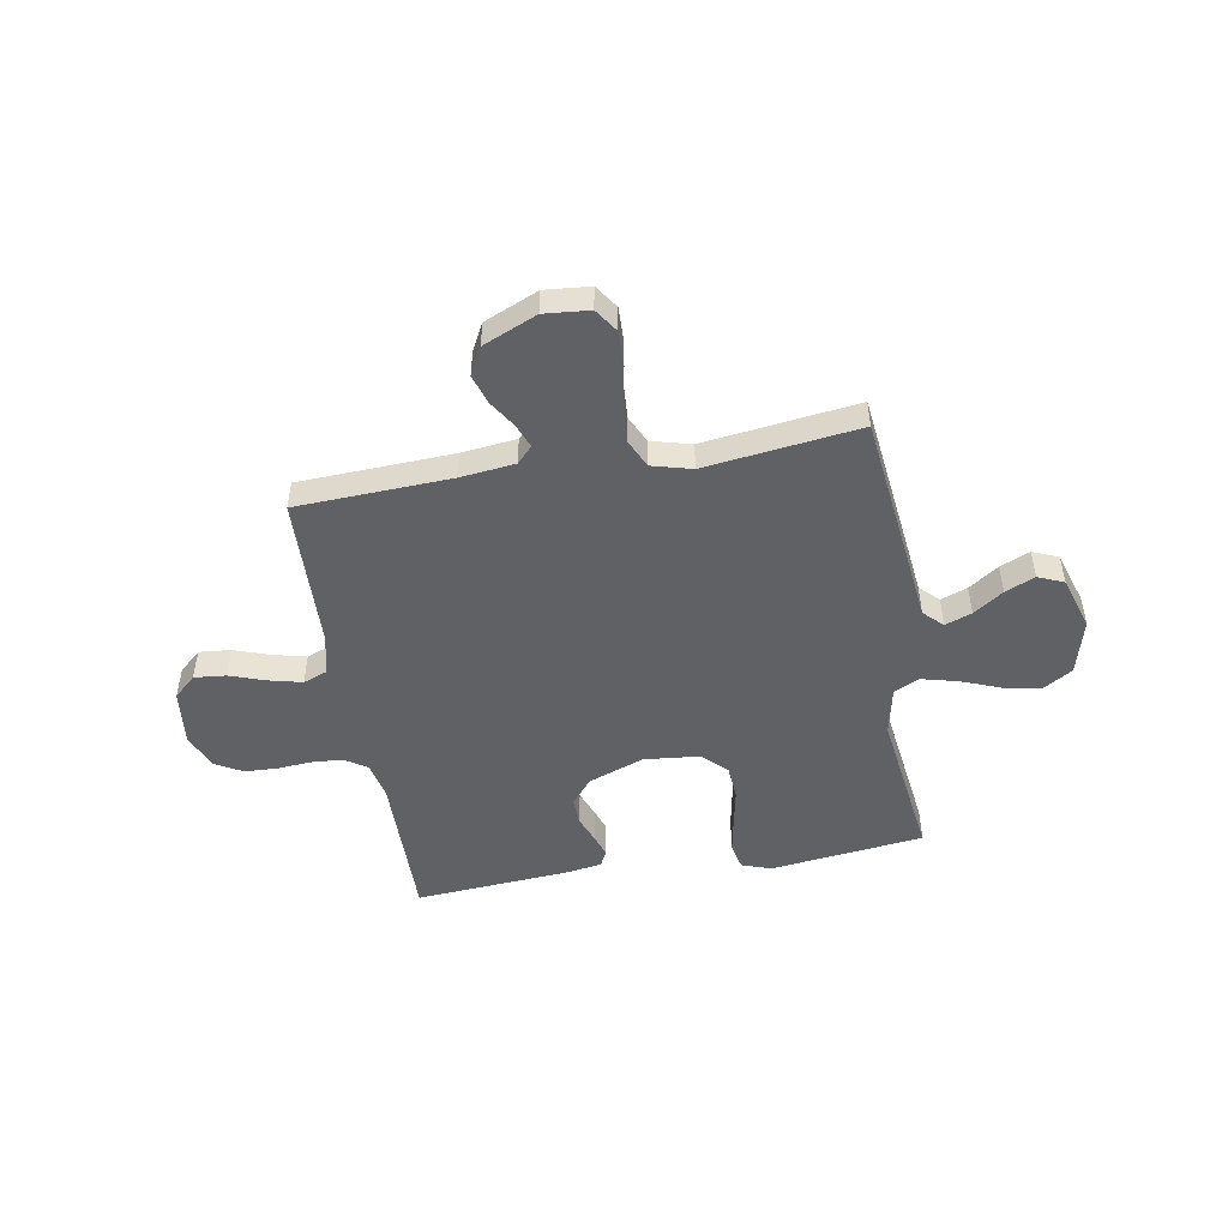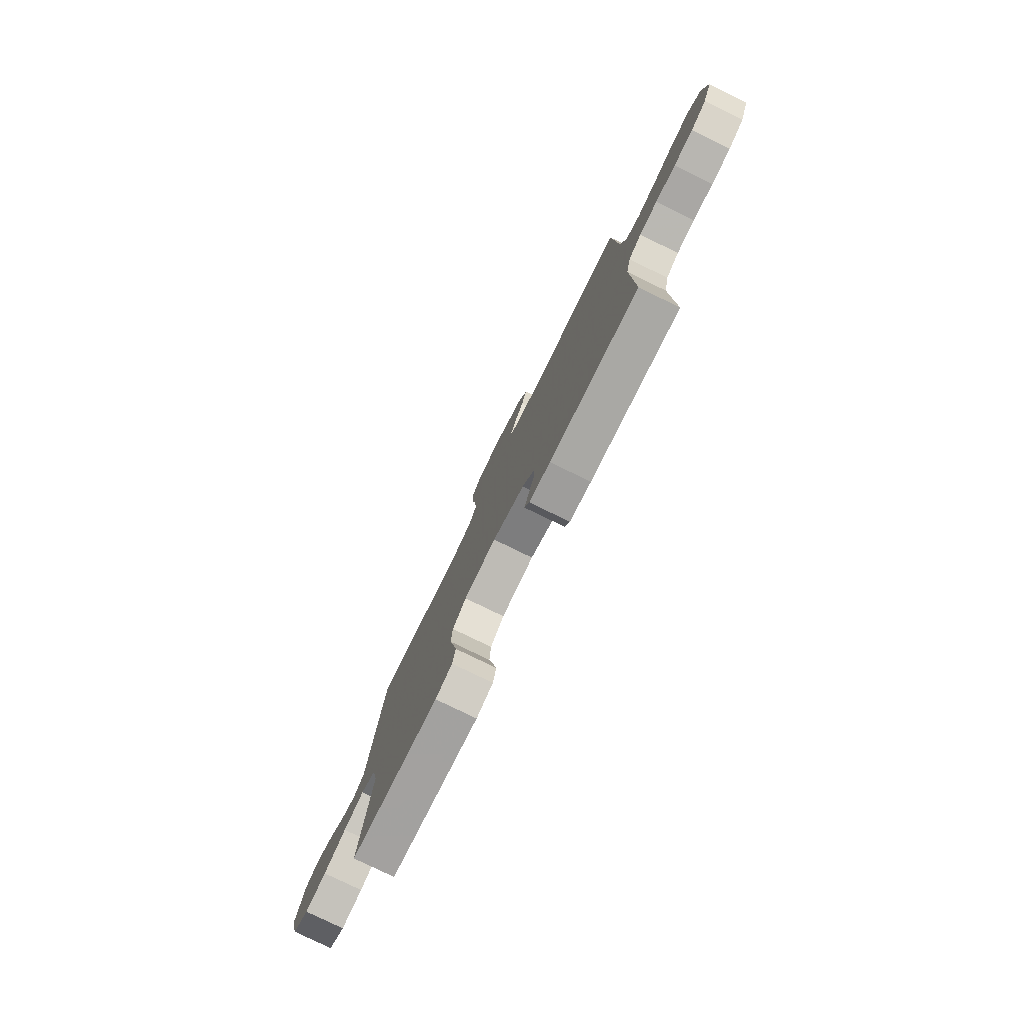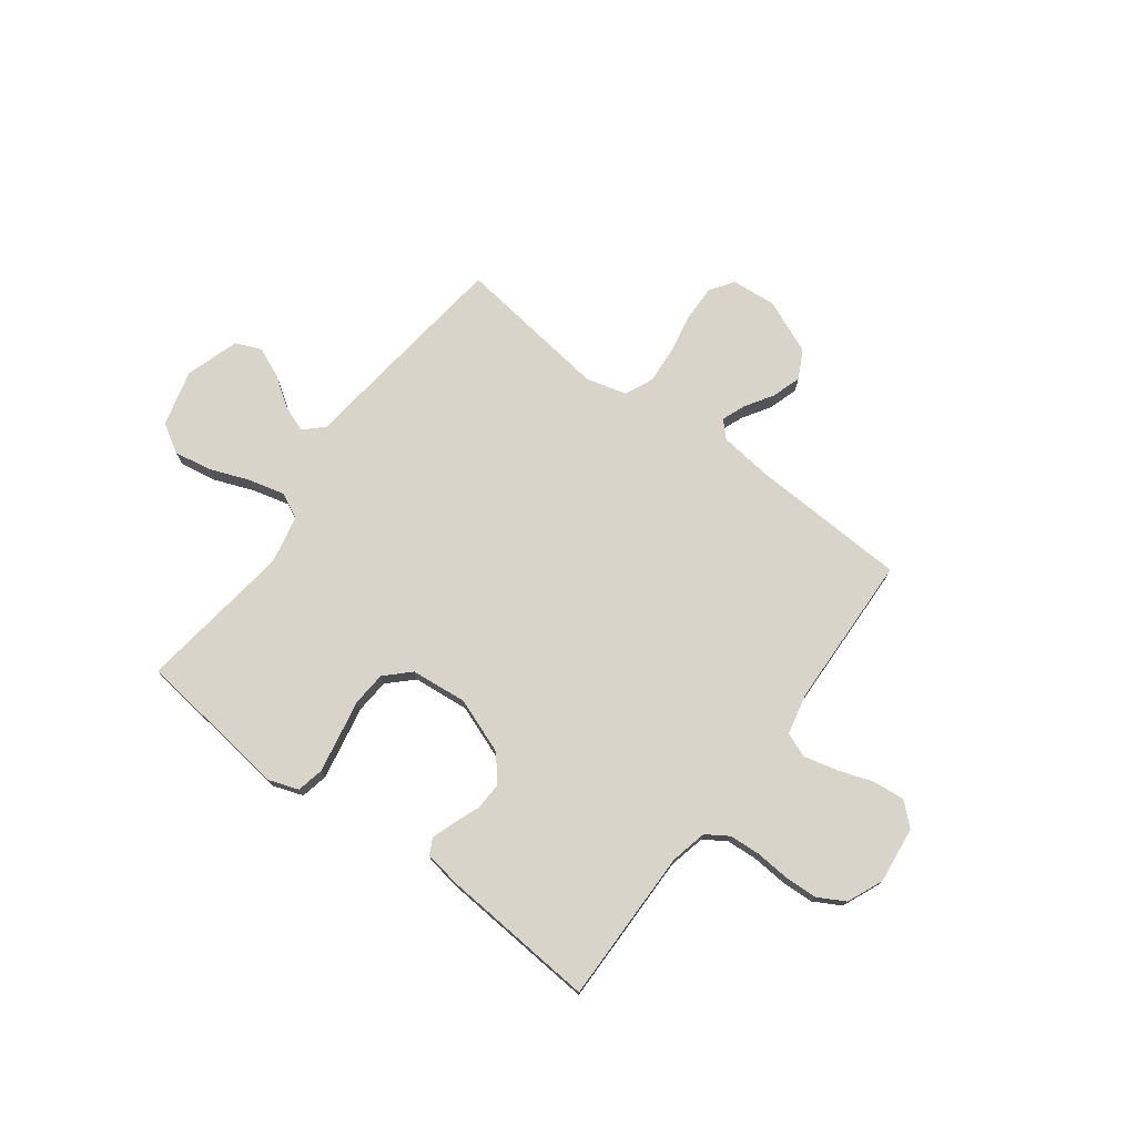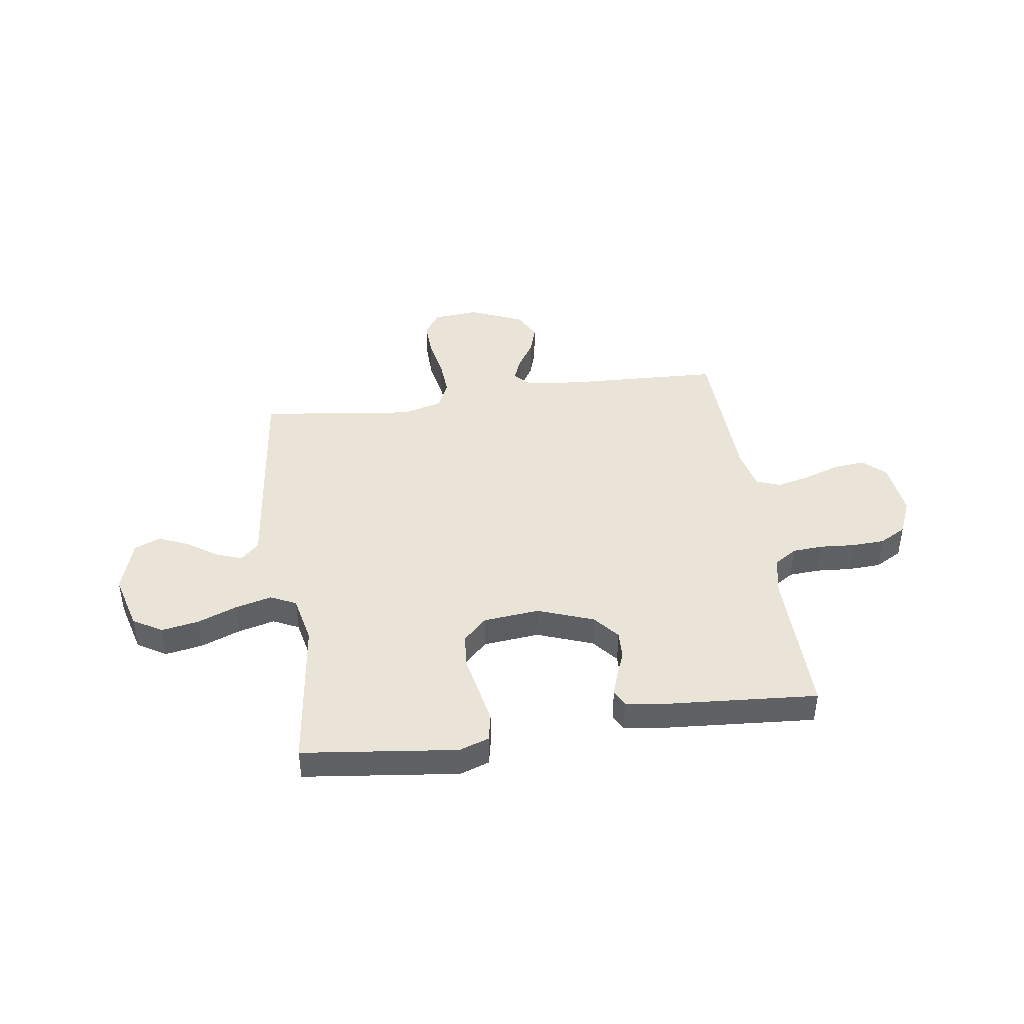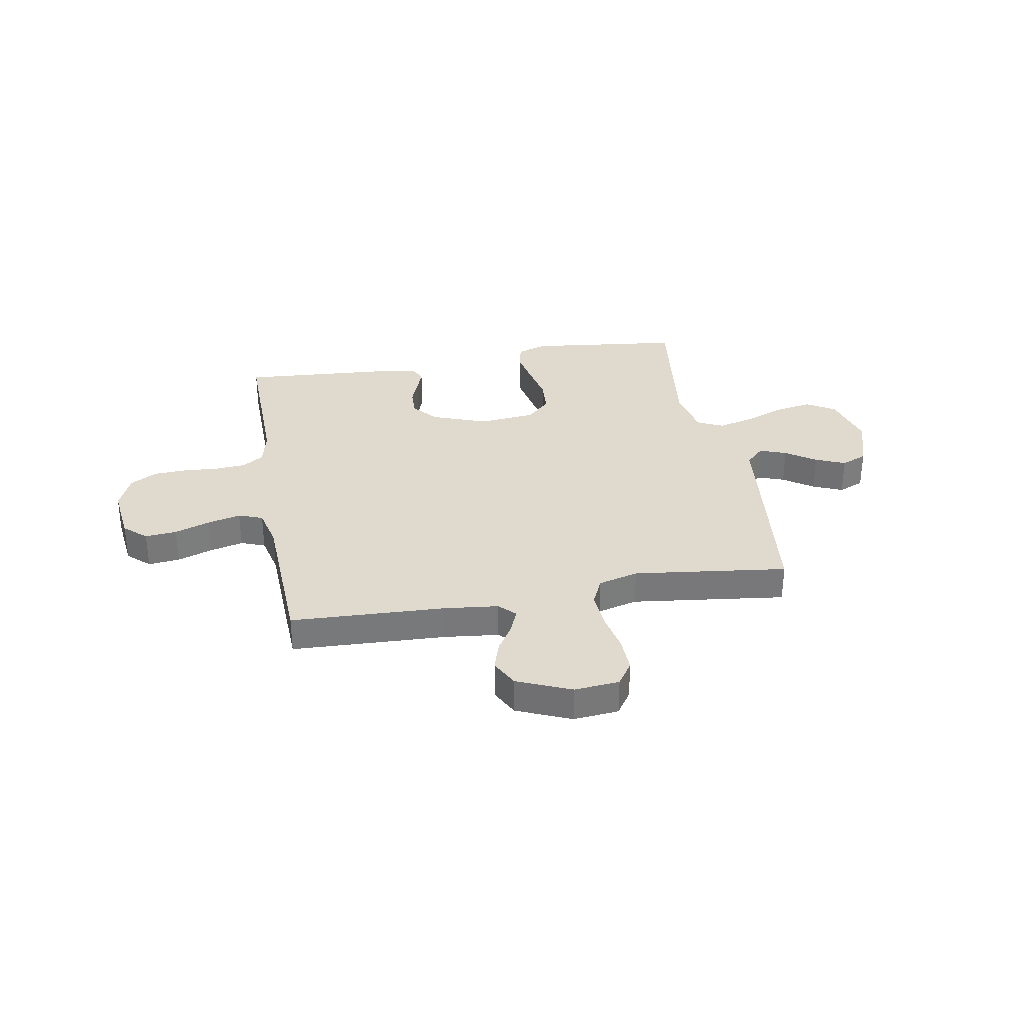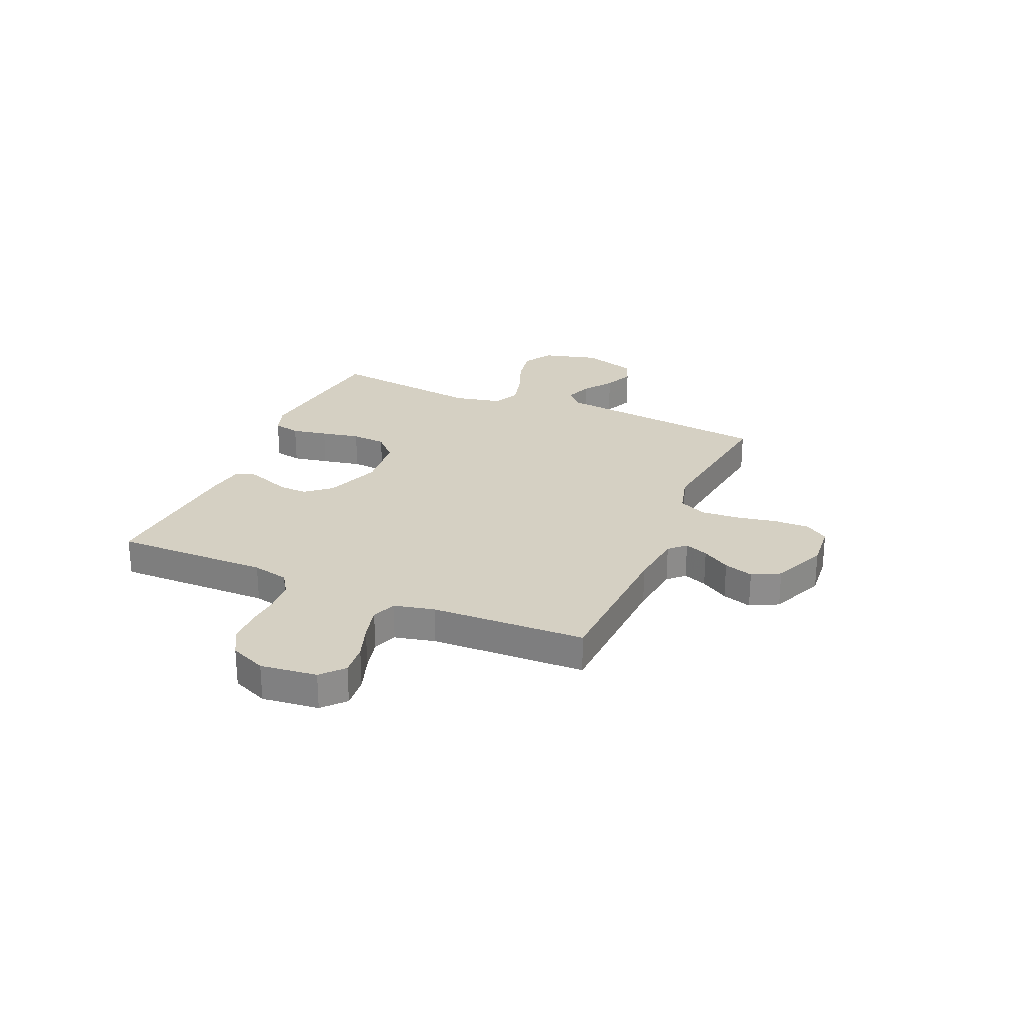
<metadata>
{"format":"obj","ext":"obj","renderer":"f3d","projection":"perspective","resolution":1024,"background":"white","views":[{"elev":-49.2,"azim":9.9,"up":"+Y"},{"elev":-78.9,"azim":-116.0,"up":"+Z"},{"elev":74.8,"azim":-143.1,"up":"+Y"},{"elev":42.8,"azim":171.8,"up":"+Y"},{"elev":32.7,"azim":-10.2,"up":"+Y"},{"elev":26.0,"azim":-66.6,"up":"+Y"}]}
</metadata>
<code>
v -0.5 0.07 0.5
v -0.2 0.07 0.513
v -0.093 0.07 0.525
v -0.063 0.07 0.556
v -0.081 0.07 0.602
v -0.115 0.07 0.656
v -0.133 0.07 0.713
v -0.105 0.07 0.767
v 0 0.07 0.812
v 0.088 0.07 0.804
v 0.119 0.07 0.758
v 0.117 0.07 0.689
v 0.102 0.07 0.611
v 0.097 0.07 0.537
v 0.122 0.07 0.483
v 0.2 0.07 0.462
v 0.5 0.07 0.5
v 0.535 0.07 0.2
v 0.549 0.07 0.076
v 0.585 0.07 0.041
v 0.637 0.07 0.06
v 0.695 0.07 0.1
v 0.753 0.07 0.125
v 0.803 0.07 0.104
v 0.836 0.07 0
v 0.807 0.07 -0.109
v 0.751 0.07 -0.143
v 0.678 0.07 -0.13
v 0.601 0.07 -0.1
v 0.531 0.07 -0.082
v 0.481 0.07 -0.106
v 0.461 0.07 -0.2
v 0.5 0.07 -0.5
v 0.2 0.07 -0.536
v 0.143 0.07 -0.516
v 0.132 0.07 -0.464
v 0.145 0.07 -0.395
v 0.16 0.07 -0.32
v 0.155 0.07 -0.253
v 0.109 0.07 -0.208
v 0 0.07 -0.197
v -0.108 0.07 -0.237
v -0.149 0.07 -0.286
v -0.147 0.07 -0.34
v -0.127 0.07 -0.392
v -0.112 0.07 -0.436
v -0.128 0.07 -0.467
v -0.2 0.07 -0.478
v -0.5 0.07 -0.5
v -0.496 0.07 -0.2
v -0.512 0.07 -0.129
v -0.555 0.07 -0.101
v -0.615 0.07 -0.097
v -0.682 0.07 -0.102
v -0.746 0.07 -0.099
v -0.798 0.07 -0.07
v -0.828 0.07 0
v -0.815 0.07 0.11
v -0.772 0.07 0.149
v -0.71 0.07 0.143
v -0.641 0.07 0.119
v -0.576 0.07 0.103
v -0.529 0.07 0.121
v -0.511 0.07 0.2
v -0.5 0 0.5
v -0.2 0 0.513
v -0.093 0 0.525
v -0.063 0 0.556
v -0.081 0 0.602
v -0.115 0 0.656
v -0.133 0 0.713
v -0.105 0 0.767
v 0 0 0.812
v 0.088 0 0.804
v 0.119 0 0.758
v 0.117 0 0.689
v 0.102 0 0.611
v 0.097 0 0.537
v 0.122 0 0.483
v 0.2 0 0.462
v 0.5 0 0.5
v 0.535 0 0.2
v 0.549 0 0.076
v 0.585 0 0.041
v 0.637 0 0.06
v 0.695 0 0.1
v 0.753 0 0.125
v 0.803 0 0.104
v 0.836 0 0
v 0.807 0 -0.109
v 0.751 0 -0.143
v 0.678 0 -0.13
v 0.601 0 -0.1
v 0.531 0 -0.082
v 0.481 0 -0.106
v 0.461 0 -0.2
v 0.5 0 -0.5
v 0.2 0 -0.536
v 0.143 0 -0.516
v 0.132 0 -0.464
v 0.145 0 -0.395
v 0.16 0 -0.32
v 0.155 0 -0.253
v 0.109 0 -0.208
v 0 0 -0.197
v -0.108 0 -0.237
v -0.149 0 -0.286
v -0.147 0 -0.34
v -0.127 0 -0.392
v -0.112 0 -0.436
v -0.128 0 -0.467
v -0.2 0 -0.478
v -0.5 0 -0.5
v -0.496 0 -0.2
v -0.512 0 -0.129
v -0.555 0 -0.101
v -0.615 0 -0.097
v -0.682 0 -0.102
v -0.746 0 -0.099
v -0.798 0 -0.07
v -0.828 0 0
v -0.815 0 0.11
v -0.772 0 0.149
v -0.71 0 0.143
v -0.641 0 0.119
v -0.576 0 0.103
v -0.529 0 0.121
v -0.511 0 0.2
f 58 59 60 61
f 58 61 62
f 57 58 62
f 56 57 62 63
f 53 54 55 56
f 52 53 56 63
f 47 48 49 50
f 47 50 51
f 44 45 46 47
f 44 47 51
f 43 44 51 52
f 35 36 37 38
f 33 34 35 38
f 32 33 38 39
f 31 32 39 40
f 26 27 28 29
f 26 29 30
f 25 26 30
f 24 25 30
f 21 22 23 24
f 20 21 24 30
f 19 20 30 31
f 16 17 18 19
f 15 16 19 31
f 10 11 12 13
f 10 13 14
f 9 10 14
f 8 9 14
f 5 6 7 8
f 4 5 8 14
f 3 4 14 15
f 64 1 2
f 42 43 52 63
f 41 42 63 64
f 31 40 41 64
f 15 31 64
f 2 3 15 64
f 125 124 123 122
f 126 125 122
f 126 122 121
f 127 126 121 120
f 120 119 118 117
f 127 120 117 116
f 114 113 112 111
f 115 114 111
f 111 110 109 108
f 115 111 108
f 116 115 108 107
f 102 101 100 99
f 102 99 98 97
f 103 102 97 96
f 104 103 96 95
f 93 92 91 90
f 94 93 90
f 94 90 89
f 94 89 88
f 88 87 86 85
f 94 88 85 84
f 95 94 84 83
f 83 82 81 80
f 95 83 80 79
f 77 76 75 74
f 78 77 74
f 78 74 73
f 78 73 72
f 72 71 70 69
f 78 72 69 68
f 79 78 68 67
f 66 65 128
f 127 116 107 106
f 128 127 106 105
f 128 105 104 95
f 128 95 79
f 128 79 67 66
f 1 65 66 2
f 2 66 67 3
f 3 67 68 4
f 4 68 69 5
f 5 69 70 6
f 6 70 71 7
f 7 71 72 8
f 8 72 73 9
f 9 73 74 10
f 10 74 75 11
f 11 75 76 12
f 12 76 77 13
f 13 77 78 14
f 14 78 79 15
f 15 79 80 16
f 16 80 81 17
f 17 81 82 18
f 18 82 83 19
f 19 83 84 20
f 20 84 85 21
f 21 85 86 22
f 22 86 87 23
f 23 87 88 24
f 24 88 89 25
f 25 89 90 26
f 26 90 91 27
f 27 91 92 28
f 28 92 93 29
f 29 93 94 30
f 30 94 95 31
f 31 95 96 32
f 32 96 97 33
f 33 97 98 34
f 34 98 99 35
f 35 99 100 36
f 36 100 101 37
f 37 101 102 38
f 38 102 103 39
f 39 103 104 40
f 40 104 105 41
f 41 105 106 42
f 42 106 107 43
f 43 107 108 44
f 44 108 109 45
f 45 109 110 46
f 46 110 111 47
f 47 111 112 48
f 48 112 113 49
f 49 113 114 50
f 50 114 115 51
f 51 115 116 52
f 52 116 117 53
f 53 117 118 54
f 54 118 119 55
f 55 119 120 56
f 56 120 121 57
f 57 121 122 58
f 58 122 123 59
f 59 123 124 60
f 60 124 125 61
f 61 125 126 62
f 62 126 127 63
f 63 127 128 64
f 64 128 65 1

</code>
